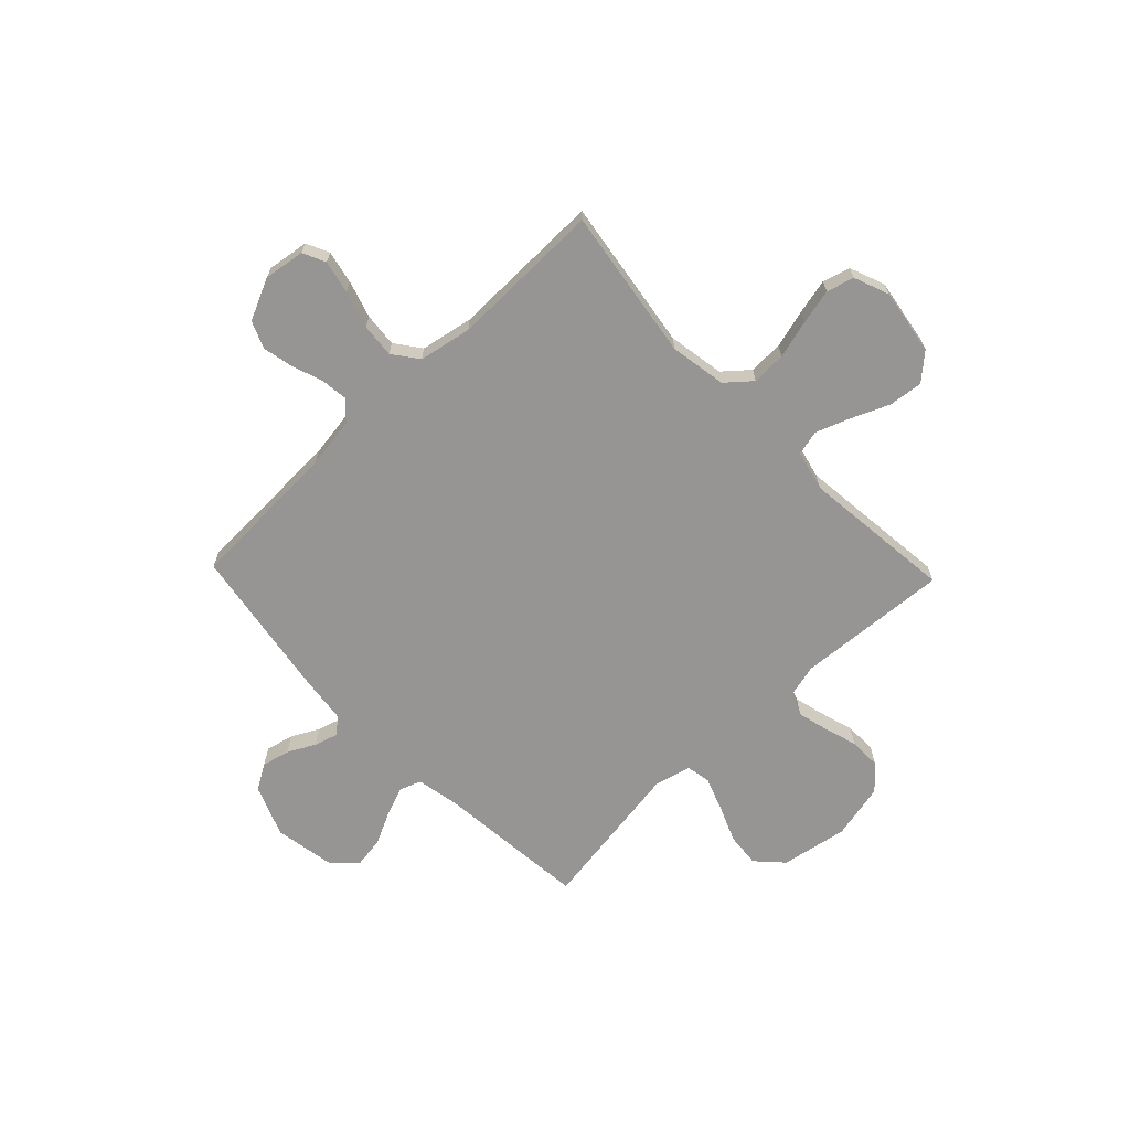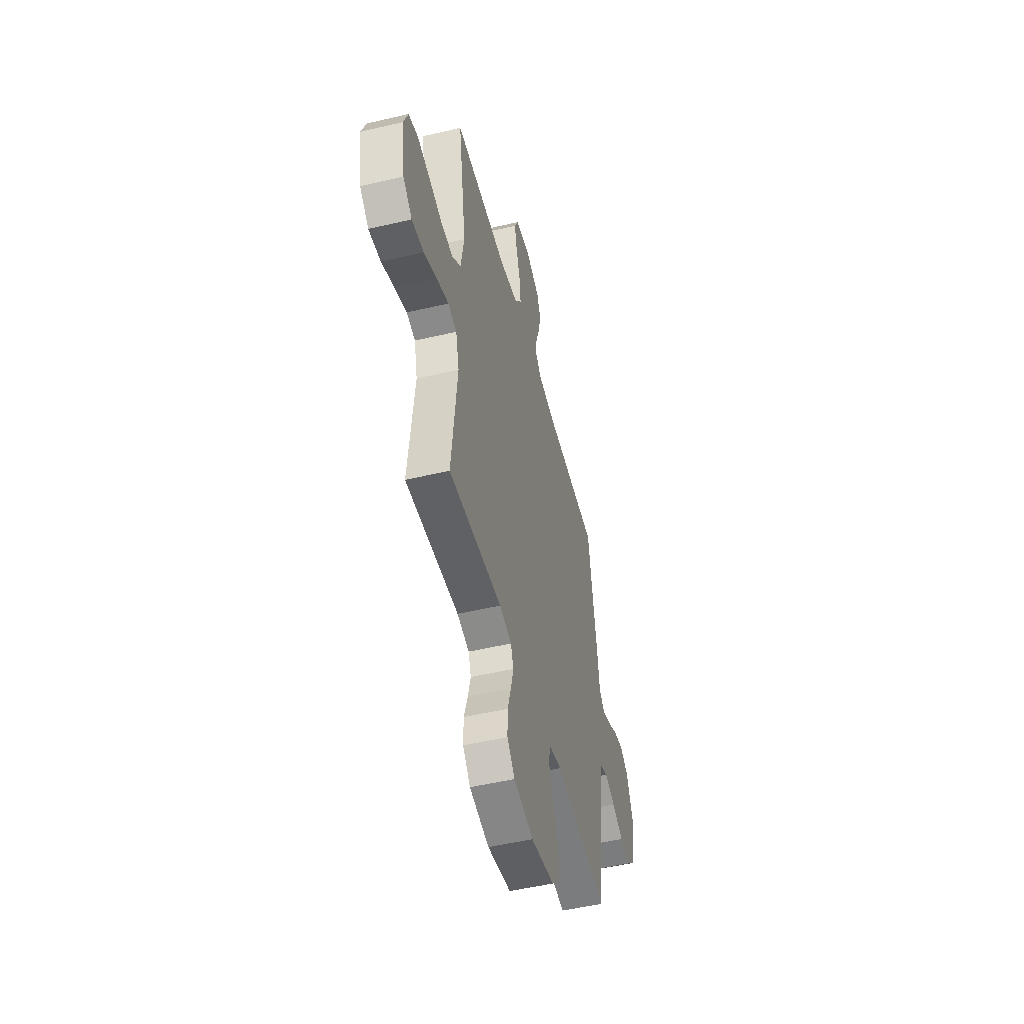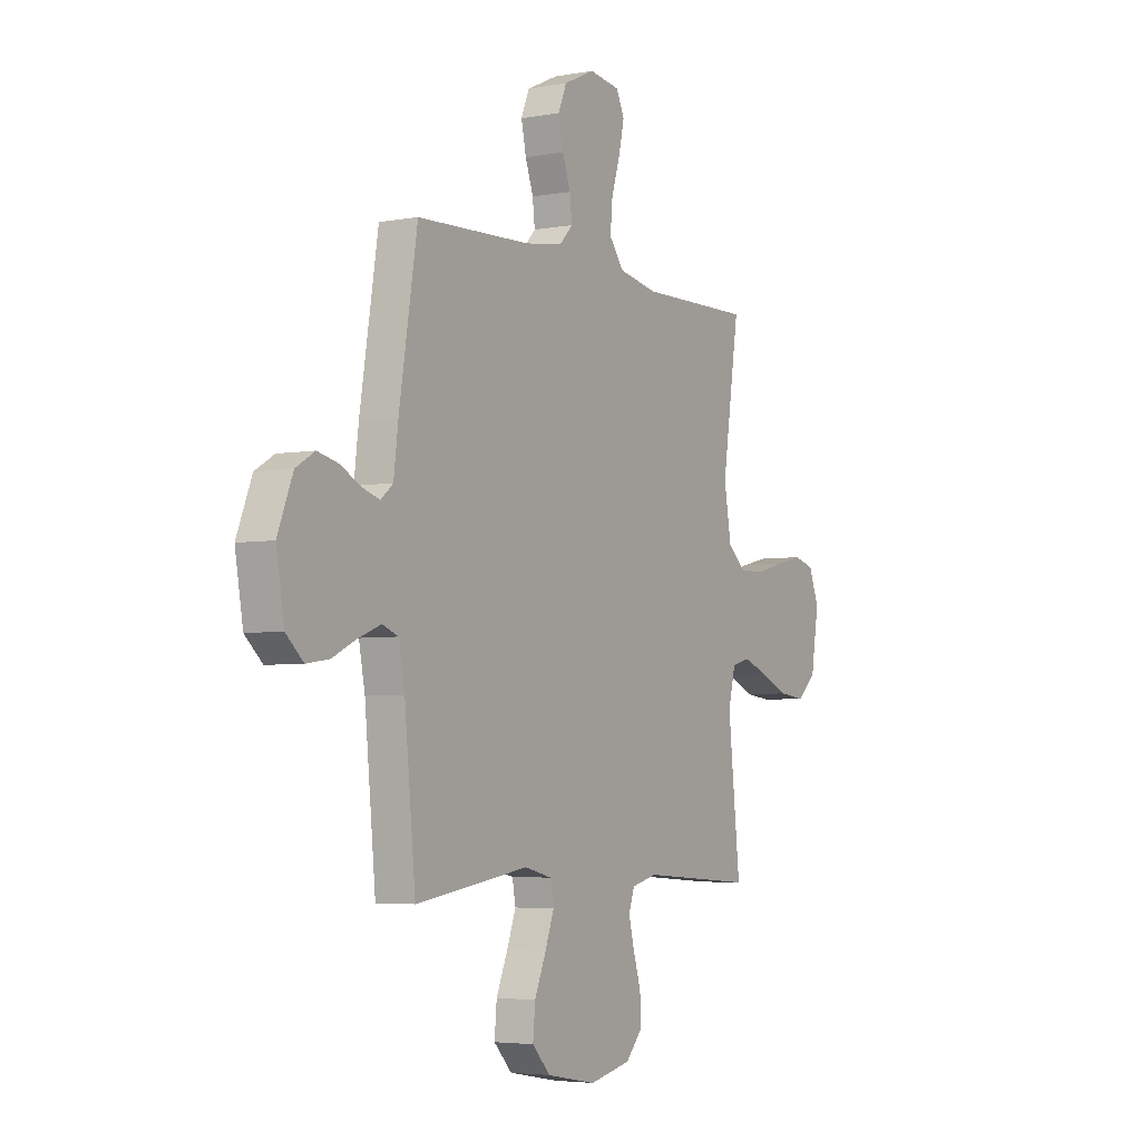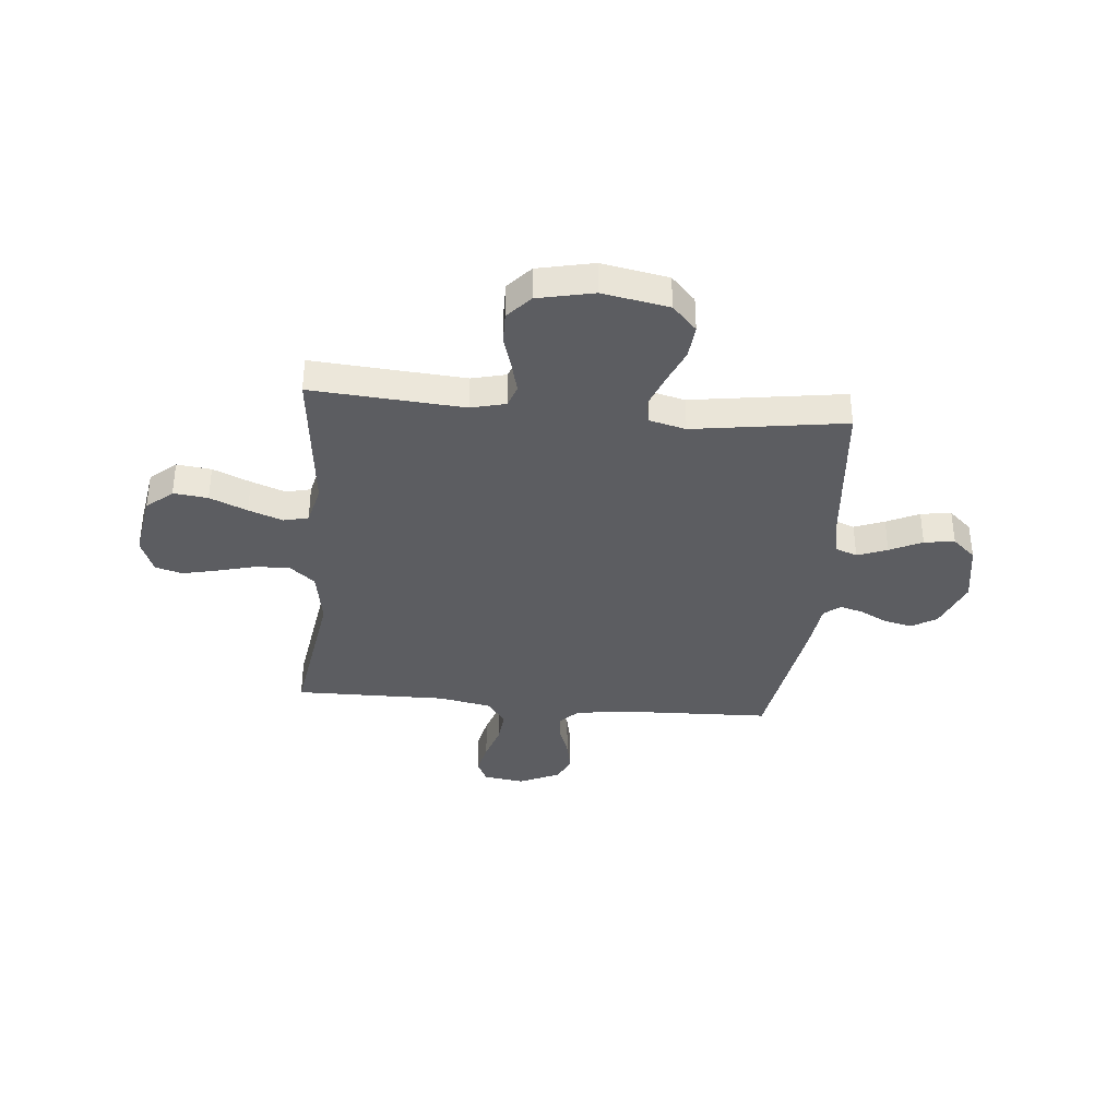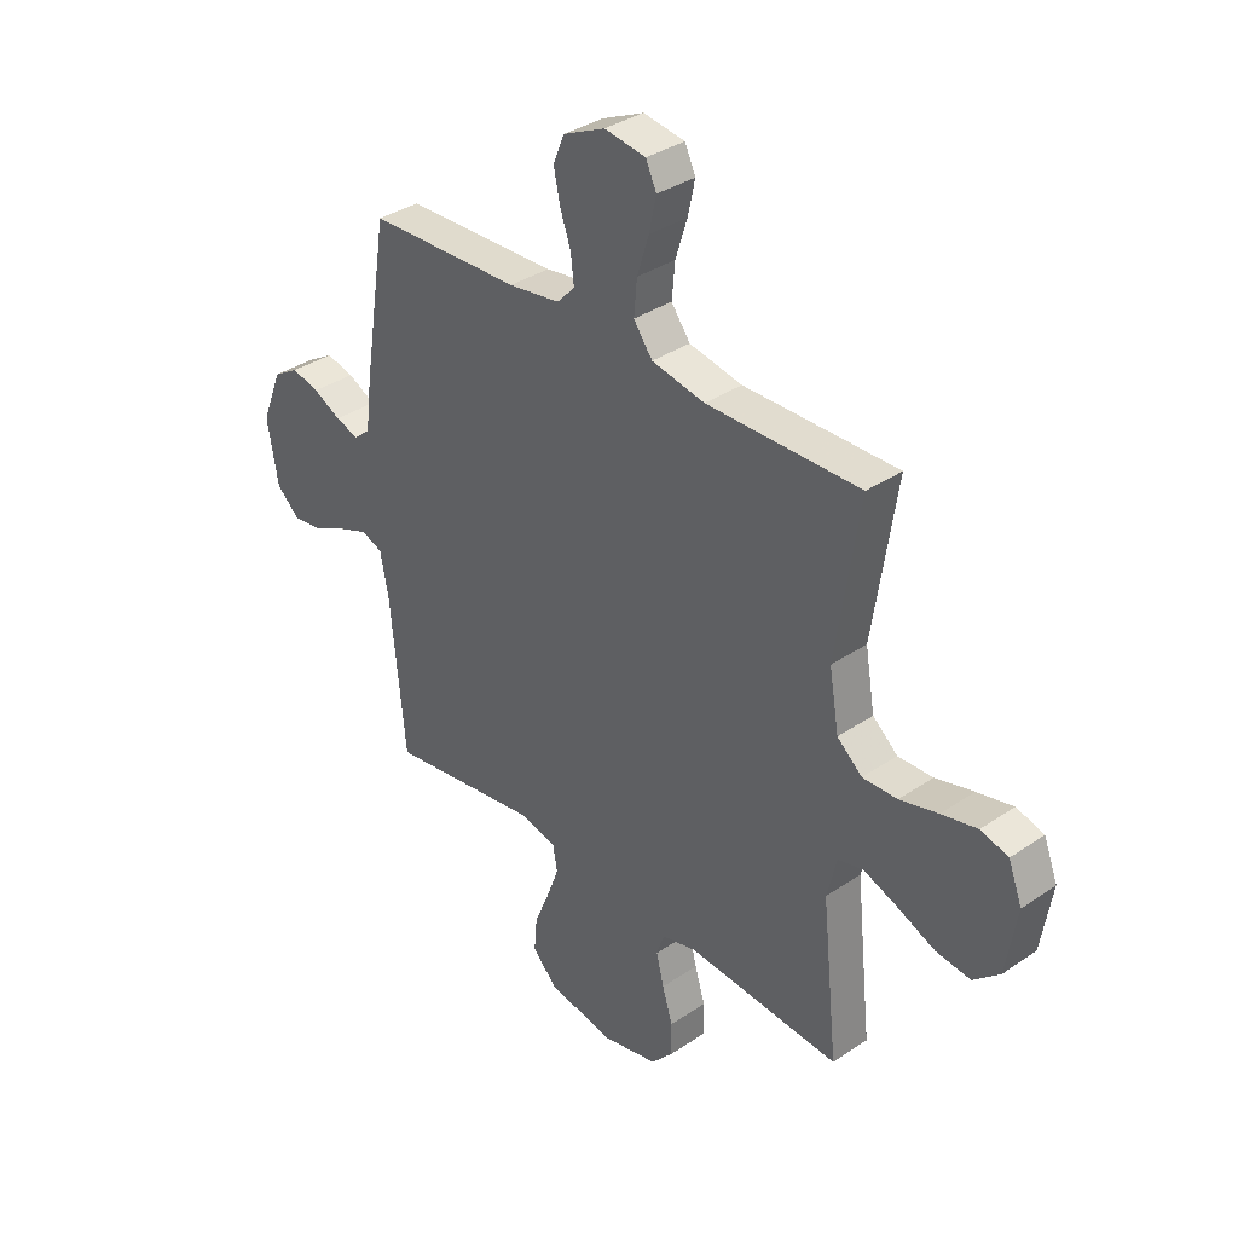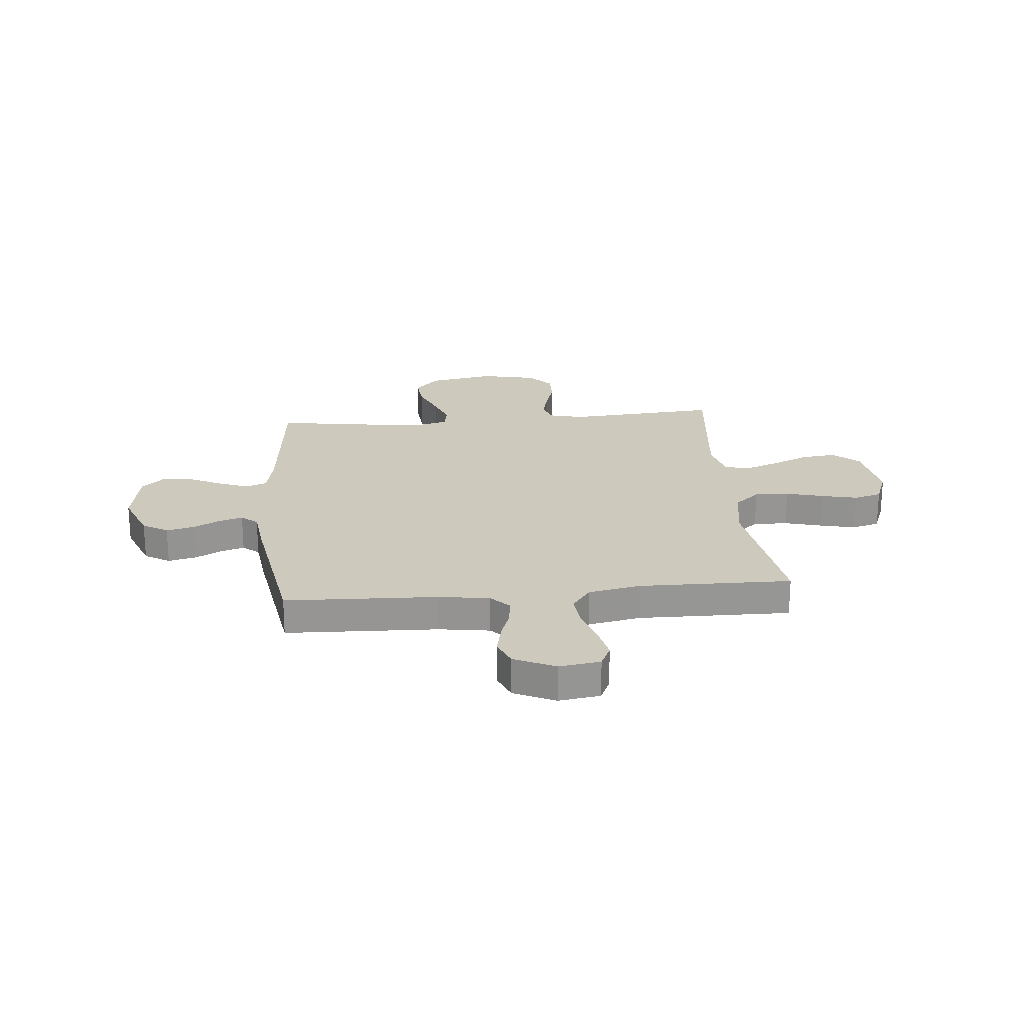
<metadata>
{"format":"obj","ext":"obj","renderer":"f3d","projection":"perspective","resolution":1024,"background":"white","views":[{"elev":-67.5,"azim":43.8,"up":"+Y"},{"elev":-50.6,"azim":104.5,"up":"+Z"},{"elev":-4.3,"azim":-58.9,"up":"+Z"},{"elev":-36.3,"azim":174.6,"up":"+Y"},{"elev":35.3,"azim":48.0,"up":"+Z"},{"elev":22.7,"azim":-5.2,"up":"+Y"}]}
</metadata>
<code>
v -0.5 0.07 -0.5
v -0.529 0.07 -0.2
v -0.545 0.07 -0.117
v -0.587 0.07 -0.101
v -0.646 0.07 -0.124
v -0.71 0.07 -0.155
v -0.77 0.07 -0.164
v -0.816 0.07 -0.122
v -0.837 0.07 0
v -0.797 0.07 0.101
v -0.747 0.07 0.131
v -0.692 0.07 0.118
v -0.638 0.07 0.09
v -0.592 0.07 0.076
v -0.56 0.07 0.103
v -0.548 0.07 0.2
v -0.5 0.07 0.5
v -0.2 0.07 0.511
v -0.099 0.07 0.526
v -0.064 0.07 0.563
v -0.07 0.07 0.616
v -0.091 0.07 0.676
v -0.104 0.07 0.737
v -0.082 0.07 0.79
v 0 0.07 0.828
v 0.081 0.07 0.816
v 0.102 0.07 0.771
v 0.088 0.07 0.706
v 0.065 0.07 0.633
v 0.059 0.07 0.566
v 0.096 0.07 0.516
v 0.2 0.07 0.496
v 0.5 0.07 0.5
v 0.455 0.07 0.2
v 0.474 0.07 0.089
v 0.523 0.07 0.047
v 0.591 0.07 0.049
v 0.666 0.07 0.069
v 0.736 0.07 0.085
v 0.79 0.07 0.07
v 0.817 0.07 0
v 0.796 0.07 -0.129
v 0.745 0.07 -0.174
v 0.677 0.07 -0.166
v 0.603 0.07 -0.134
v 0.536 0.07 -0.109
v 0.487 0.07 -0.121
v 0.468 0.07 -0.2
v 0.5 0.07 -0.5
v 0.2 0.07 -0.478
v 0.132 0.07 -0.495
v 0.117 0.07 -0.539
v 0.132 0.07 -0.599
v 0.152 0.07 -0.665
v 0.153 0.07 -0.728
v 0.11 0.07 -0.776
v 0 0.07 -0.8
v -0.131 0.07 -0.776
v -0.179 0.07 -0.725
v -0.173 0.07 -0.658
v -0.143 0.07 -0.586
v -0.119 0.07 -0.521
v -0.128 0.07 -0.473
v -0.2 0.07 -0.455
v -0.5 0 -0.5
v -0.529 0 -0.2
v -0.545 0 -0.117
v -0.587 0 -0.101
v -0.646 0 -0.124
v -0.71 0 -0.155
v -0.77 0 -0.164
v -0.816 0 -0.122
v -0.837 0 0
v -0.797 0 0.101
v -0.747 0 0.131
v -0.692 0 0.118
v -0.638 0 0.09
v -0.592 0 0.076
v -0.56 0 0.103
v -0.548 0 0.2
v -0.5 0 0.5
v -0.2 0 0.511
v -0.099 0 0.526
v -0.064 0 0.563
v -0.07 0 0.616
v -0.091 0 0.676
v -0.104 0 0.737
v -0.082 0 0.79
v 0 0 0.828
v 0.081 0 0.816
v 0.102 0 0.771
v 0.088 0 0.706
v 0.065 0 0.633
v 0.059 0 0.566
v 0.096 0 0.516
v 0.2 0 0.496
v 0.5 0 0.5
v 0.455 0 0.2
v 0.474 0 0.089
v 0.523 0 0.047
v 0.591 0 0.049
v 0.666 0 0.069
v 0.736 0 0.085
v 0.79 0 0.07
v 0.817 0 0
v 0.796 0 -0.129
v 0.745 0 -0.174
v 0.677 0 -0.166
v 0.603 0 -0.134
v 0.536 0 -0.109
v 0.487 0 -0.121
v 0.468 0 -0.2
v 0.5 0 -0.5
v 0.2 0 -0.478
v 0.132 0 -0.495
v 0.117 0 -0.539
v 0.132 0 -0.599
v 0.152 0 -0.665
v 0.153 0 -0.728
v 0.11 0 -0.776
v 0 0 -0.8
v -0.131 0 -0.776
v -0.179 0 -0.725
v -0.173 0 -0.658
v -0.143 0 -0.586
v -0.119 0 -0.521
v -0.128 0 -0.473
v -0.2 0 -0.455
f 59 60 61
f 58 59 61
f 57 58 61
f 56 57 61
f 55 56 61
f 54 55 61
f 53 54 61
f 52 53 61 62
f 51 52 62 63
f 48 49 50
f 51 63 64
f 50 51 64
f 48 50 64
f 47 48 64
f 43 44 45
f 42 43 45
f 41 42 45
f 40 41 45
f 39 40 45
f 38 39 45
f 37 38 45
f 36 37 45 46
f 35 36 46 47
f 32 33 34
f 64 1 2
f 47 64 2
f 35 47 2
f 34 35 2
f 32 34 2
f 31 32 2
f 27 28 29
f 26 27 29
f 25 26 29
f 24 25 29
f 23 24 29
f 22 23 29
f 21 22 29
f 20 21 29 30
f 15 16 17 18
f 15 18 19
f 11 12 13
f 10 11 13
f 9 10 13
f 8 9 13
f 7 8 13
f 6 7 13
f 5 6 13
f 4 5 13 14
f 3 4 14 15
f 31 2 3
f 30 31 3
f 20 30 3
f 19 20 3
f 3 15 19
f 125 124 123
f 125 123 122
f 125 122 121
f 125 121 120
f 125 120 119
f 125 119 118
f 125 118 117
f 126 125 117 116
f 127 126 116 115
f 114 113 112
f 128 127 115
f 128 115 114
f 128 114 112
f 128 112 111
f 109 108 107
f 109 107 106
f 109 106 105
f 109 105 104
f 109 104 103
f 109 103 102
f 109 102 101
f 110 109 101 100
f 111 110 100 99
f 98 97 96
f 66 65 128
f 66 128 111
f 66 111 99
f 66 99 98
f 66 98 96
f 66 96 95
f 93 92 91
f 93 91 90
f 93 90 89
f 93 89 88
f 93 88 87
f 93 87 86
f 93 86 85
f 94 93 85 84
f 82 81 80 79
f 83 82 79
f 77 76 75
f 77 75 74
f 77 74 73
f 77 73 72
f 77 72 71
f 77 71 70
f 77 70 69
f 78 77 69 68
f 79 78 68 67
f 67 66 95
f 67 95 94
f 67 94 84
f 67 84 83
f 83 79 67
f 1 65 66 2
f 2 66 67 3
f 3 67 68 4
f 4 68 69 5
f 5 69 70 6
f 6 70 71 7
f 7 71 72 8
f 8 72 73 9
f 9 73 74 10
f 10 74 75 11
f 11 75 76 12
f 12 76 77 13
f 13 77 78 14
f 14 78 79 15
f 15 79 80 16
f 16 80 81 17
f 17 81 82 18
f 18 82 83 19
f 19 83 84 20
f 20 84 85 21
f 21 85 86 22
f 22 86 87 23
f 23 87 88 24
f 24 88 89 25
f 25 89 90 26
f 26 90 91 27
f 27 91 92 28
f 28 92 93 29
f 29 93 94 30
f 30 94 95 31
f 31 95 96 32
f 32 96 97 33
f 33 97 98 34
f 34 98 99 35
f 35 99 100 36
f 36 100 101 37
f 37 101 102 38
f 38 102 103 39
f 39 103 104 40
f 40 104 105 41
f 41 105 106 42
f 42 106 107 43
f 43 107 108 44
f 44 108 109 45
f 45 109 110 46
f 46 110 111 47
f 47 111 112 48
f 48 112 113 49
f 49 113 114 50
f 50 114 115 51
f 51 115 116 52
f 52 116 117 53
f 53 117 118 54
f 54 118 119 55
f 55 119 120 56
f 56 120 121 57
f 57 121 122 58
f 58 122 123 59
f 59 123 124 60
f 60 124 125 61
f 61 125 126 62
f 62 126 127 63
f 63 127 128 64
f 64 128 65 1

</code>
